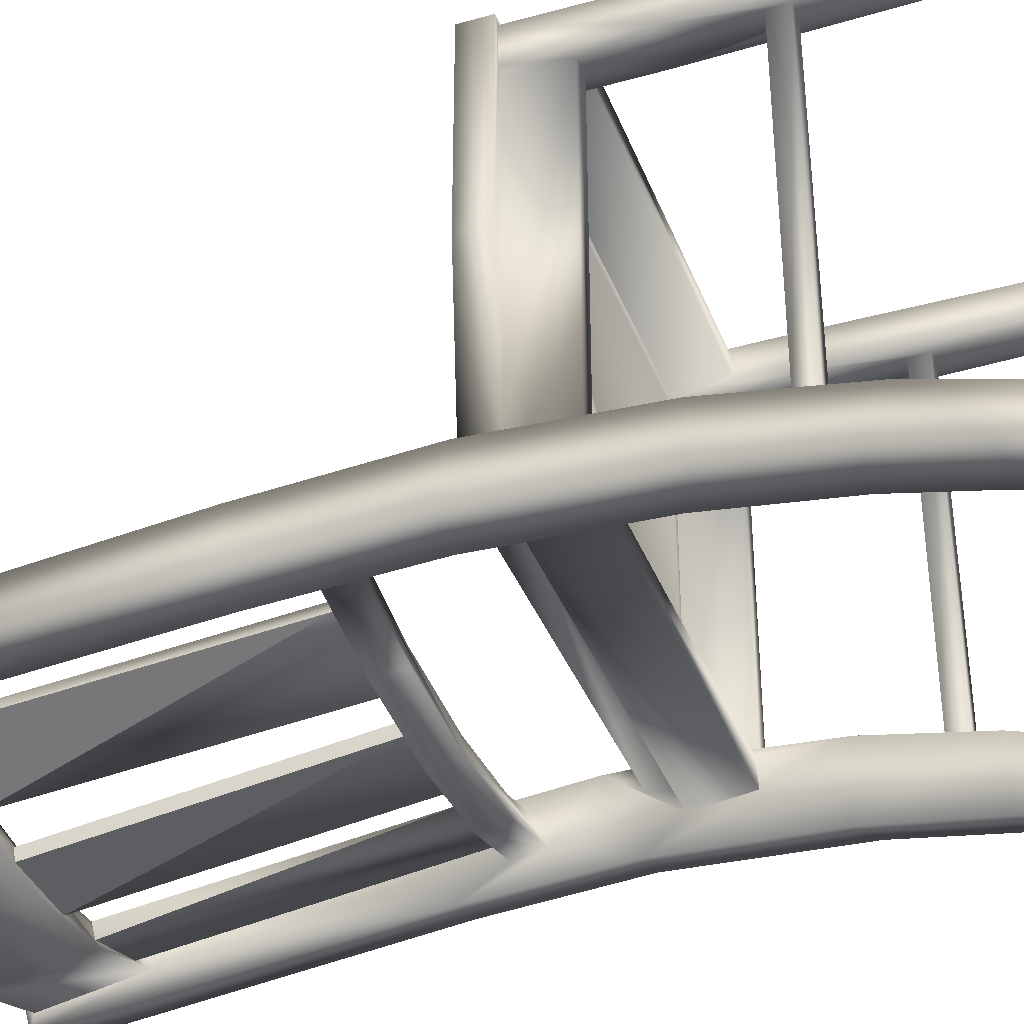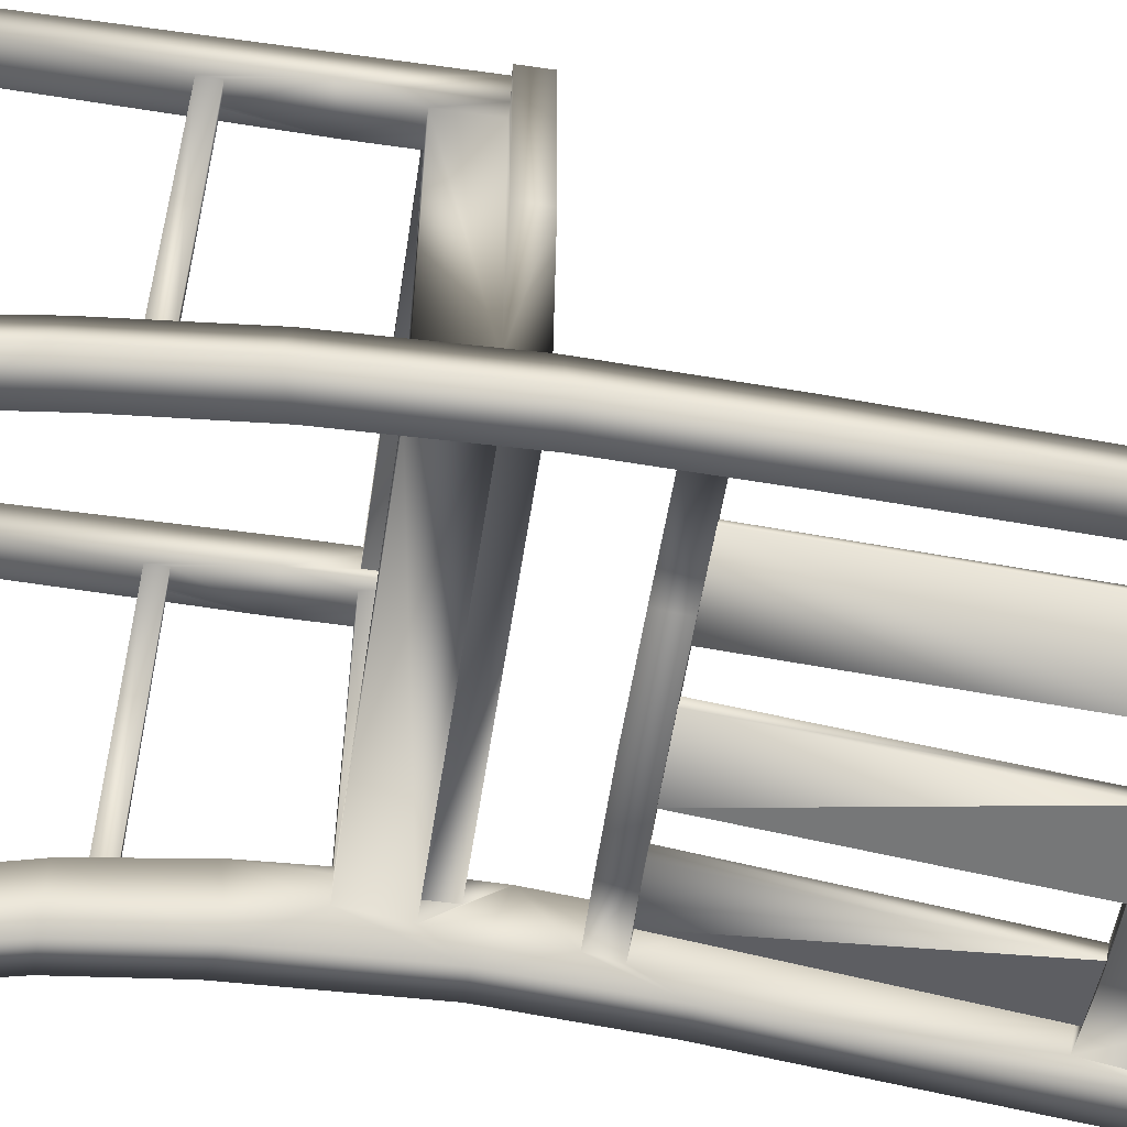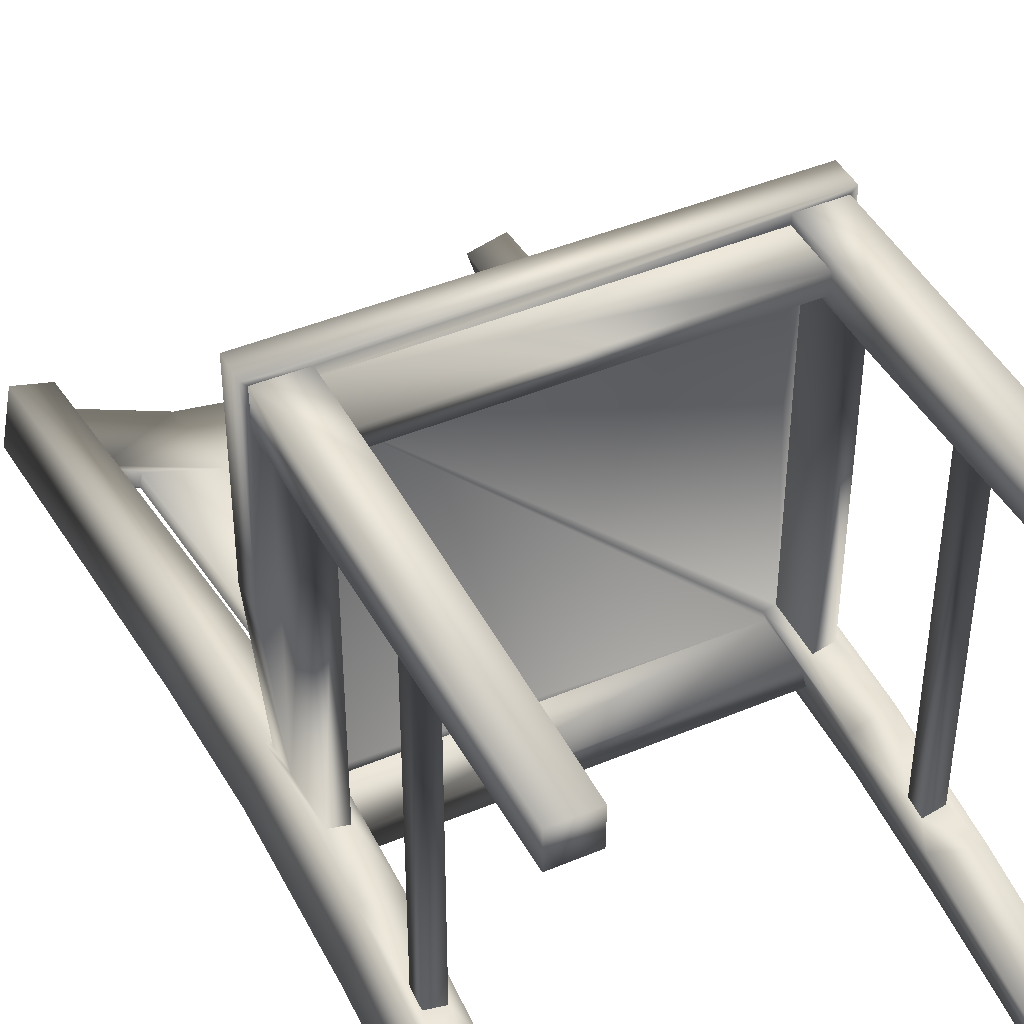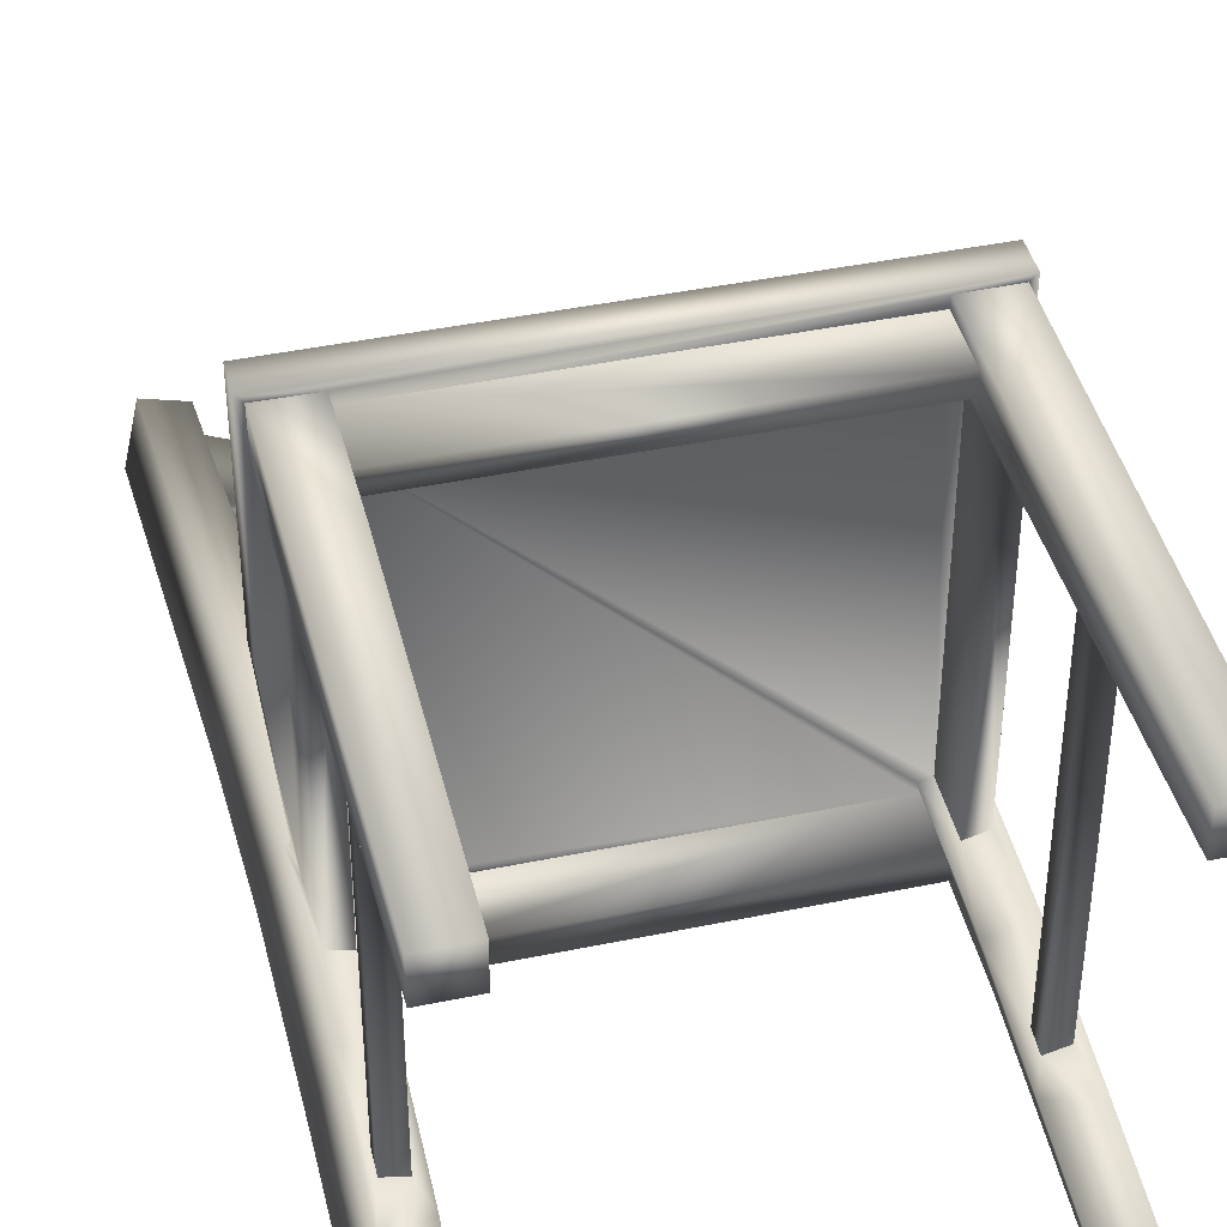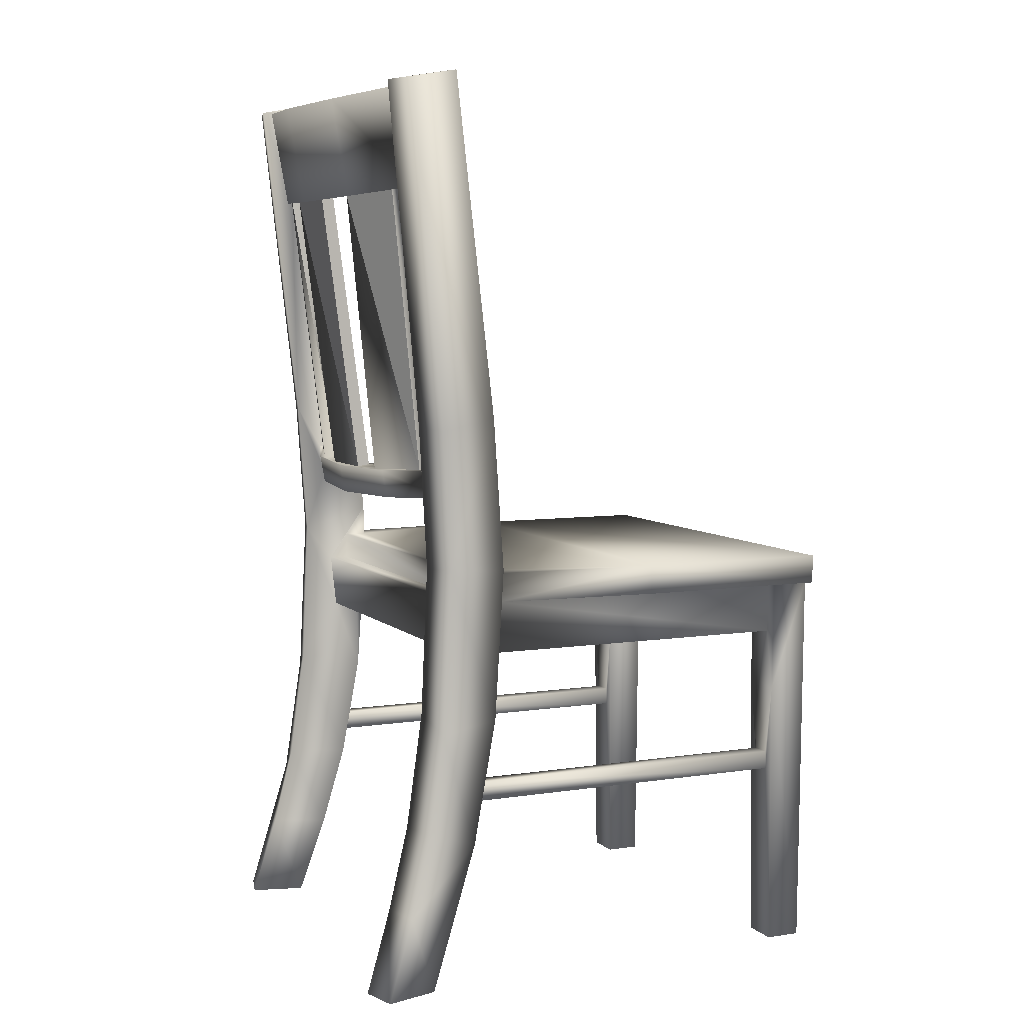
<metadata>
{"format":"obj","ext":"obj","renderer":"f3d","projection":"perspective","resolution":1024,"background":"white","views":[{"elev":-38.0,"azim":-70.0,"up":"+Z"},{"elev":-57.2,"azim":81.3,"up":"+Z"},{"elev":43.7,"azim":-26.3,"up":"+Z"},{"elev":42.5,"azim":-13.9,"up":"+Z"},{"elev":6.3,"azim":-114.5,"up":"+Y"}]}
</metadata>
<code>
o Chair_Cube
v 0.03641 0.01852 -0.2429
v 0 0.2957 -0.2802
v -0 0.01837 -0.2432
v 0.03647 0.01632 -0.2552
v 0.03638 0.2935 -0.2922
v 0.03651 0.2957 -0.2799
v 0.1436 0.02294 -0.2182
v 0.1563 0.2991 -0.261
v 0.08318 0.2974 -0.2698
v 0.0779 0.01692 -0.2518
v 0.08686 0.2951 -0.2832
v 0.07392 0.01903 -0.2401
v 0.1525 0.3011 -0.2496
v -0.03641 0.01852 -0.2429
v -0.03651 0.2957 -0.2799
v -0.03649 0.01634 -0.2551
v -0.1436 0.02294 -0.2182
v -0.1563 0.2991 -0.261
v -0.1472 0.02085 -0.2299
v -0.03645 0.2936 -0.292
v -0.08675 0.2951 -0.2832
v -0.07392 0.01903 -0.2401
v -0.0779 0.01692 -0.2518
v -0.08379 0.2975 -0.2695
v 0.1472 0.02085 -0.2299
v -0.1525 0.3011 -0.2496
v -0 0.01498 -0.2619
v 0.1742 -0.002948 -0.1989
v -0 -0.009433 -0.2372
v -0 0.2925 -0.299
v 0.0965 0.2949 -0.2852
v 0.09206 -0.007728 -0.2271
v 0.1793 -0.006345 -0.2181
v 0.09709 0.3904 -0.3021
v -0 0.3878 -0.3161
v 0.1924 0.3969 -0.2658
v 0.09181 0.3936 -0.2834
v 0.1874 0.4001 -0.247
v 0.2092 -0.1108 0.1512
v 0.2155 -0.1106 0.1955
v 0.1664 -0.1108 0.18
v 0.1666 -0.1108 0.1895
v 0.2097 -0.1108 0.1899
v 0.1664 -0.1627 0.1606
v 0.2222 -0.3604 -0.2547
v 0.1807 0.0222 -0.2228
v 0.1832 0.3044 -0.2316
v 0.2055 -0.07847 -0.1631
v 0.1787 -0.1627 0.1511
v 0.1974 -0.1627 0.1511
v 0.1759 -0.1626 -0.2063
v 0.2135 -0.4994 -0.2433
v 0.1784 -0.1108 -0.1709
v 0.1852 -0.07386 -0.2375
v 0.1846 -0.2216 -0.244
v 0.1719 -0.4194 -0.2256
v 0.1843 -0.3352 -0.26
v 0.1865 -0.4168 -0.2803
v 0.1683 -0.2332 -0.1826
v 0.2052 -0.2299 -0.1722
v 0.2223 -0.2368 -0.2357
v 0.1874 0.06663 -0.2463
v 0.2249 0.06443 -0.236
v 0.2227 -0.07298 -0.2273
v 0.1828 0.4105 -0.229
v 0.1965 0.4008 -0.2803
v 0.168 -0.05018 -0.1742
v 0.2084 0.07379 -0.1748
v 0.1707 0.06616 -0.1841
v 0.234 0.4007 -0.2704
v 0.2201 0.4105 -0.2189
v 0.2069 -0.4996 0.1527
v 0.1688 -0.3362 -0.2016
v 0.2064 -0.3549 -0.1955
v 0.1904 -0.4995 -0.3059
v 0.1974 -0.2946 -0.186
v 0.1786 -0.2947 -0.1911
v 0.2276 -0.4995 -0.2959
v 0.1763 -0.4994 -0.2534
v 0.1786 -0.3133 0.1513
v 0.1787 -0.2946 0.1509
v 0.1664 -0.1626 0.1798
v 0.1665 -0.2144 0.1895
v 0.1974 -0.3133 0.1513
v 0.1974 -0.2947 0.1509
v 0.207 -0.4996 0.188
v 0.1692 -0.4995 0.1527
v 0.169 -0.4996 0.188
v 0.1976 -0.1108 0.1511
v 0.2092 -0.225 0.1506
v 0.1973 -0.3134 -0.1896
v 0.1973 -0.1627 -0.1687
v 0.1996 -0.1109 -0.1653
v 0.1701 -0.1108 -0.1827
v 0.168 -0.1108 -0.174
v 0.1666 -0.2166 0.1506
v 0.1667 -0.1108 0.1513
v 0.1664 -0.1108 0.1604
v 0.1779 -0.1083 -0.2115
v 0.1697 -0.1627 -0.1829
v 0.1731 -0.1082 -0.1937
v 0.1731 -0.08153 -0.1935
v 0.168 -0.08126 -0.1741
v 0.2156 -0.08139 3e-06
v 0.1784 -0.1108 0.1511
v 0.2156 -0.1105 -3.6e-05
v -0.173 -0.08142 -0.1933
v -0.1779 -0.1086 -0.2117
v 0.2155 -0.08166 0.1956
v -0.1664 -0.1108 0.18
v 0.1883 0.301 -0.2504
v 0.09203 0.0203 -0.2321
v -0 -0.01312 -0.2568
v 0.09661 -0.01103 -0.2461
v 0.1754 0.02552 -0.2035
v 0.0971 0.01693 -0.2509
v -0.09206 -0.007728 -0.2271
v -0.1793 -0.006354 -0.2181
v -1e-06 0.3913 -0.2965
v -0.09709 0.01693 -0.2509
v -0.09661 -0.01103 -0.2461
v -0.1742 -0.002936 -0.1989
v -0.1754 0.02552 -0.2035
v -0.09177 0.3937 -0.2835
v -0.09669 0.2949 -0.2852
v -0.2157 -0.08148 2e-06
v -0.1996 -0.1109 -0.1653
v -0.1865 -0.4168 -0.2803
v -0.1719 -0.4194 -0.2256
v -0.1759 -0.1628 -0.2062
v -0.1846 -0.2217 -0.244
v -0.2276 -0.4995 -0.2959
v -0.2242 -0.4189 -0.2708
v -0.2092 -0.1108 0.1512
v -0.1974 -0.1627 0.1511
v -0.2052 -0.2295 -0.1722
v -0.1683 -0.2335 -0.1826
v -0.2135 -0.4994 -0.2433
v -0.168 -0.05025 -0.1743
v -0.1852 -0.07389 -0.2375
v -0.1843 -0.3352 -0.26
v -0.2223 -0.2368 -0.2357
v -0.2219 -0.3365 -0.2502
v -0.1874 0.0666 -0.2463
v -0.1831 0.3043 -0.2314
v -0.2227 -0.07298 -0.2273
v -0.1874 0.4001 -0.247
v -0.1965 0.4008 -0.2803
v -0.2249 0.06443 -0.236
v -0.1707 0.06616 -0.1841
v -0.1787 -0.1627 -0.1737
v -0.1973 -0.1627 -0.1687
v -0.234 0.4007 -0.2704
v -0.2055 -0.07844 -0.1631
v -0.2201 0.4105 -0.2189
v -0.2069 -0.4996 0.1527
v -0.1828 0.4105 -0.229
v -0.2064 -0.3549 -0.1955
v -0.1883 0.301 -0.2506
v -0.1924 0.3969 -0.2658
v -0.1786 -0.2947 -0.1911
v -0.1688 -0.3361 -0.2016
v -0.1787 -0.3133 -0.1946
v -0.1973 -0.3134 -0.1896
v -0.1904 -0.4995 -0.3059
v -0.1763 -0.4994 -0.2534
v -0.2005 -0.08145 -0.1651
v -0.1974 -0.2946 -0.186
v -0.1974 -0.3133 0.1513
v -0.1974 -0.2947 0.1509
v -0.1666 -0.1108 0.1895
v -0.207 -0.4996 0.188
v -0.2092 -0.2232 0.1505
v -0.1787 -0.2946 0.1509
v -0.1692 -0.4995 0.1527
v -0.169 -0.4996 0.188
v -0.1664 -0.1627 0.1797
v -0.1665 -0.2144 0.1895
v -0.1786 -0.3133 0.1513
v -0.1664 -0.1626 0.1606
v -0.1976 -0.1108 0.1511
v -0.2097 -0.1108 0.1899
v -0.1701 -0.1108 -0.1827
v -0.168 -0.1108 -0.1739
v -0.1697 -0.1627 -0.183
v -0.1787 -0.1627 0.1511
v -0.1784 -0.1108 0.1511
v -0.1667 -0.1108 0.1513
v -0.1666 -0.2184 0.1507
v -0.1664 -0.1108 0.1604
v -0.1731 -0.1082 -0.1937
v -0.1784 -0.1108 -0.1709
v -0.168 -0.08126 -0.1741
v -0.2155 -0.1105 0.1954
v -0.2156 -0.1105 -3.7e-05
v -0.2155 -0.08153 0.1955
v -0.09203 0.0203 -0.2321
v -0.2084 0.07378 -0.1748
v -0.09706 0.3903 -0.3022
v 0.1787 -0.3133 -0.1946
v 0.1787 -0.1627 -0.1737
v 0.2005 -0.08145 -0.1651
v -0.1807 0.0222 -0.2228
f 1 2 3
f 4 5 6
f 12 11 10
f 7 8 13
f 16 5 4
f 2 14 3
f 14 15 16
f 17 18 19
f 21 22 23
f 24 17 22
f 1 6 2
f 1 4 6
f 7 25 8
f 12 9 11
f 8 25 11
f 25 10 11
f 12 7 9
f 7 13 9
f 16 20 5
f 2 15 14
f 16 15 20
f 21 24 22
f 23 19 21
f 19 18 21
f 24 26 17
f 17 26 18
f 27 4 10
f 28 112 32
f 112 29 32
f 30 31 5
f 28 32 33
f 47 37 9
f 36 37 38
f 31 111 8
f 93 104 106
f 45 52 78
f 46 69 47
f 48 93 92
f 56 52 74
f 201 53 95
f 54 55 51
f 56 57 58
f 62 33 46
f 62 70 63
f 38 65 66
f 54 61 55
f 67 33 54
f 59 77 60
f 68 65 69
f 48 69 67
f 64 68 48
f 64 62 63
f 69 28 67
f 66 71 70
f 72 88 87
f 55 45 57
f 57 45 58
f 111 36 66
f 76 74 60
f 73 200 77
f 78 79 75
f 42 82 83
f 50 89 39
f 90 86 72
f 82 44 96
f 81 76 77
f 83 87 88
f 43 90 39
f 84 76 85
f 80 91 84
f 49 92 50
f 80 77 200
f 93 50 92
f 61 74 45
f 73 55 57
f 49 96 97
f 44 98 97
f 43 88 86
f 99 67 54
f 58 78 75
f 95 100 59
f 64 60 61
f 89 93 106
f 107 103 102
f 51 108 99
f 104 40 106
f 104 196 109
f 100 130 51
f 79 58 75
f 34 119 37
f 46 25 7
f 68 70 71
f 7 112 115
f 113 32 29
f 27 114 113
f 116 33 114
f 102 103 67
f 4 1 12
f 13 47 9
f 31 11 6
f 116 25 46
f 113 117 118
f 9 119 2
f 34 111 31
f 2 6 9
f 35 31 30
f 19 23 120
f 121 27 113
f 122 197 123
f 124 119 35
f 29 197 117
f 113 118 121
f 125 35 30
f 24 119 124
f 30 20 125
f 126 196 104
f 127 126 167
f 134 182 194
f 166 128 129
f 138 129 158
f 122 150 139
f 140 139 108
f 129 141 162
f 144 145 203
f 153 144 149
f 147 160 148
f 140 142 146
f 118 139 140
f 157 198 150
f 123 203 150
f 198 146 154
f 151 152 136
f 144 118 140
f 150 154 139
f 155 148 153
f 176 156 175
f 131 143 142
f 158 143 133
f 146 144 140
f 159 148 160
f 161 163 162
f 163 164 158
f 166 132 165
f 139 154 167
f 141 133 143
f 168 169 170
f 177 110 171
f 173 182 134
f 170 173 174
f 172 173 156
f 177 178 189
f 174 168 170
f 175 178 176
f 179 175 169
f 188 180 189
f 164 179 169
f 152 186 135
f 179 161 174
f 127 135 181
f 158 142 143
f 162 131 137
f 185 183 184
f 186 187 188
f 174 189 179
f 176 182 172
f 138 133 132
f 128 132 133
f 98 180 190
f 99 191 101
f 188 187 192
f 126 104 193
f 102 191 107
f 185 94 183
f 136 146 142
f 187 186 192
f 186 189 173
f 194 126 195
f 107 191 108
f 125 18 159
f 40 196 194
f 17 19 203
f 198 153 149
f 159 145 144
f 123 197 17
f 27 23 16
f 118 120 121
f 193 107 139
f 124 160 147
f 123 17 203
f 159 199 125
f 145 124 147
f 3 22 197
f 3 12 1
f 28 115 112
f 112 3 29
f 47 38 37
f 36 34 37
f 8 11 31
f 106 40 39
f 39 40 43
f 40 110 42
f 110 41 42
f 93 202 104
f 42 43 40
f 82 177 44
f 45 74 52
f 92 60 48
f 50 90 96
f 96 49 50
f 51 55 59
f 59 100 51
f 56 79 52
f 59 201 95
f 51 99 54
f 56 73 57
f 62 54 33
f 62 66 70
f 202 93 48
f 36 38 66
f 54 64 61
f 67 28 33
f 77 76 60
f 68 71 65
f 48 68 69
f 64 63 68
f 92 201 60
f 201 59 60
f 64 54 62
f 69 115 28
f 66 65 71
f 72 86 88
f 47 69 65
f 38 47 65
f 55 61 45
f 73 56 74
f 66 62 111
f 76 91 74
f 91 200 74
f 200 73 74
f 59 73 77
f 78 52 79
f 67 103 202
f 202 48 67
f 80 87 96
f 96 81 80
f 42 41 82
f 85 90 84
f 90 72 84
f 81 96 90
f 90 85 81
f 39 90 50
f 90 43 86
f 83 82 96
f 81 85 76
f 83 96 87
f 84 91 76
f 80 200 91
f 49 201 92
f 80 81 77
f 93 89 50
f 61 60 74
f 73 59 55
f 43 42 83
f 188 94 95
f 105 49 97
f 96 44 97
f 43 83 88
f 58 45 78
f 95 94 100
f 104 202 103
f 98 188 97
f 188 53 97
f 53 105 97
f 89 106 39
f 67 99 102
f 102 99 101
f 64 48 60
f 105 53 49
f 84 72 87
f 87 80 84
f 53 201 49
f 104 103 107
f 47 13 8
f 104 109 40
f 82 41 110
f 100 185 130
f 79 56 58
f 53 188 95
f 34 35 119
f 4 12 10
f 68 63 70
f 111 62 47
f 12 112 7
f 113 33 32
f 27 116 114
f 116 46 33
f 62 46 47
f 115 69 46
f 6 5 31
f 6 11 9
f 116 10 25
f 113 29 117
f 8 111 47
f 46 7 115
f 9 37 119
f 34 36 111
f 35 34 31
f 203 19 120
f 121 120 27
f 122 117 197
f 29 3 197
f 125 199 35
f 24 2 119
f 30 5 20
f 18 26 145
f 127 195 126
f 194 195 134
f 166 165 128
f 131 140 130
f 130 140 108
f 203 145 150
f 135 173 134
f 134 181 135
f 138 166 129
f 122 123 150
f 137 131 130
f 130 185 137
f 129 128 141
f 153 148 144
f 136 152 154
f 127 154 152
f 157 147 148
f 140 131 142
f 118 122 139
f 136 168 137
f 168 161 137
f 157 155 198
f 198 149 146
f 137 151 136
f 144 203 118
f 150 198 154
f 155 157 148
f 176 172 156
f 157 150 145
f 145 147 157
f 131 141 143
f 146 149 144
f 144 148 159
f 162 137 161
f 158 164 168
f 158 168 136
f 162 163 158
f 158 129 162
f 166 138 132
f 167 193 139
f 141 128 133
f 168 164 169
f 178 177 171
f 173 189 174
f 156 173 169
f 173 170 169
f 172 182 173
f 189 180 177
f 174 161 168
f 175 189 178
f 175 156 169
f 188 190 180
f 164 163 179
f 152 151 186
f 179 163 161
f 127 152 135
f 158 136 142
f 162 141 131
f 178 171 182
f 127 167 154
f 137 185 184
f 189 186 188
f 177 82 110
f 189 175 179
f 176 178 182
f 138 158 133
f 128 165 132
f 98 44 180
f 192 151 184
f 151 137 184
f 99 108 191
f 98 190 188
f 167 126 193
f 102 101 191
f 134 195 181
f 185 100 94
f 136 154 146
f 173 135 186
f 181 195 127
f 186 151 192
f 108 51 130
f 177 180 44
f 193 104 107
f 194 196 126
f 171 40 194
f 182 171 194
f 139 107 108
f 183 94 184
f 94 188 184
f 110 40 171
f 184 188 192
f 24 145 26
f 125 21 18
f 40 109 196
f 198 155 153
f 197 22 17
f 16 4 27
f 118 203 120
f 21 125 15
f 125 20 15
f 22 16 23
f 15 24 21
f 22 14 16
f 199 124 35
f 117 122 118
f 145 159 18
f 2 24 15
f 159 160 199
f 145 24 124
f 124 199 160
f 3 14 22
f 113 114 33
f 3 112 12
f 116 27 10
f 23 27 120

</code>
